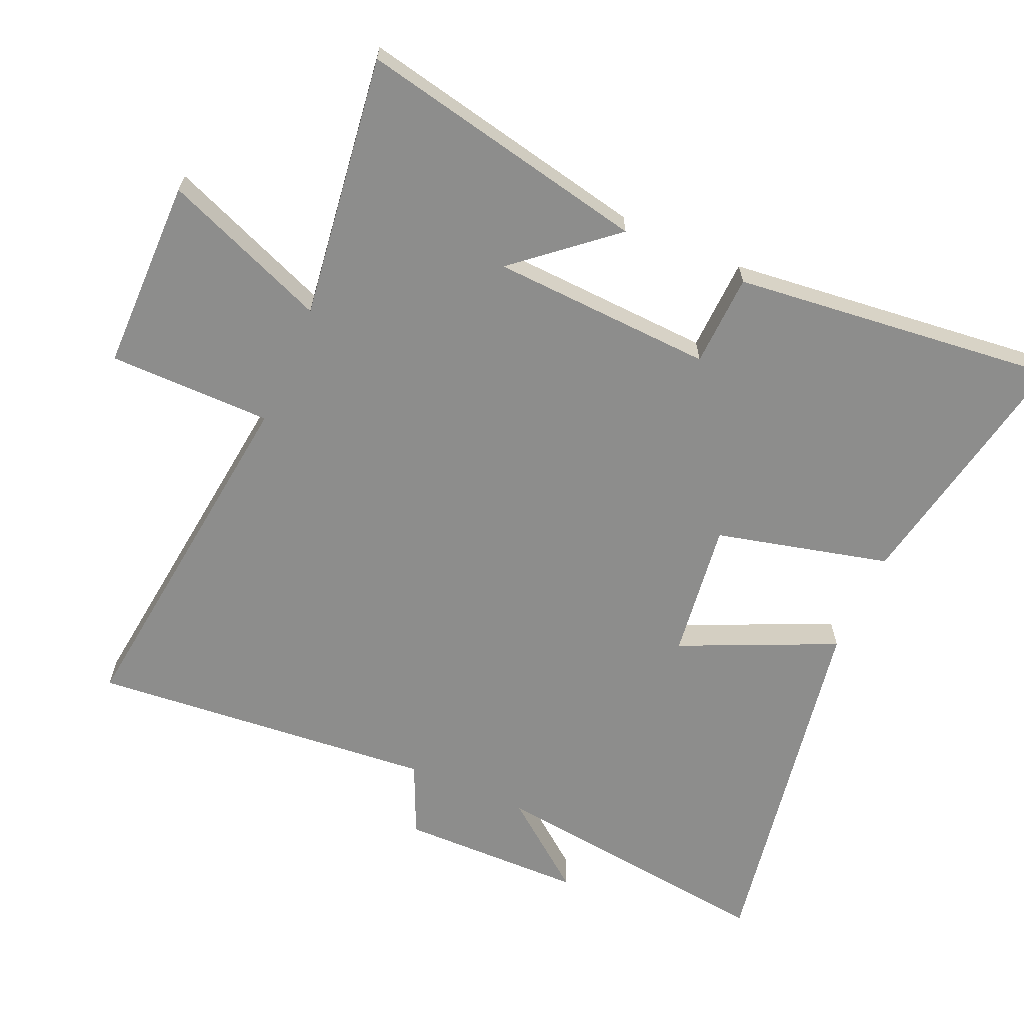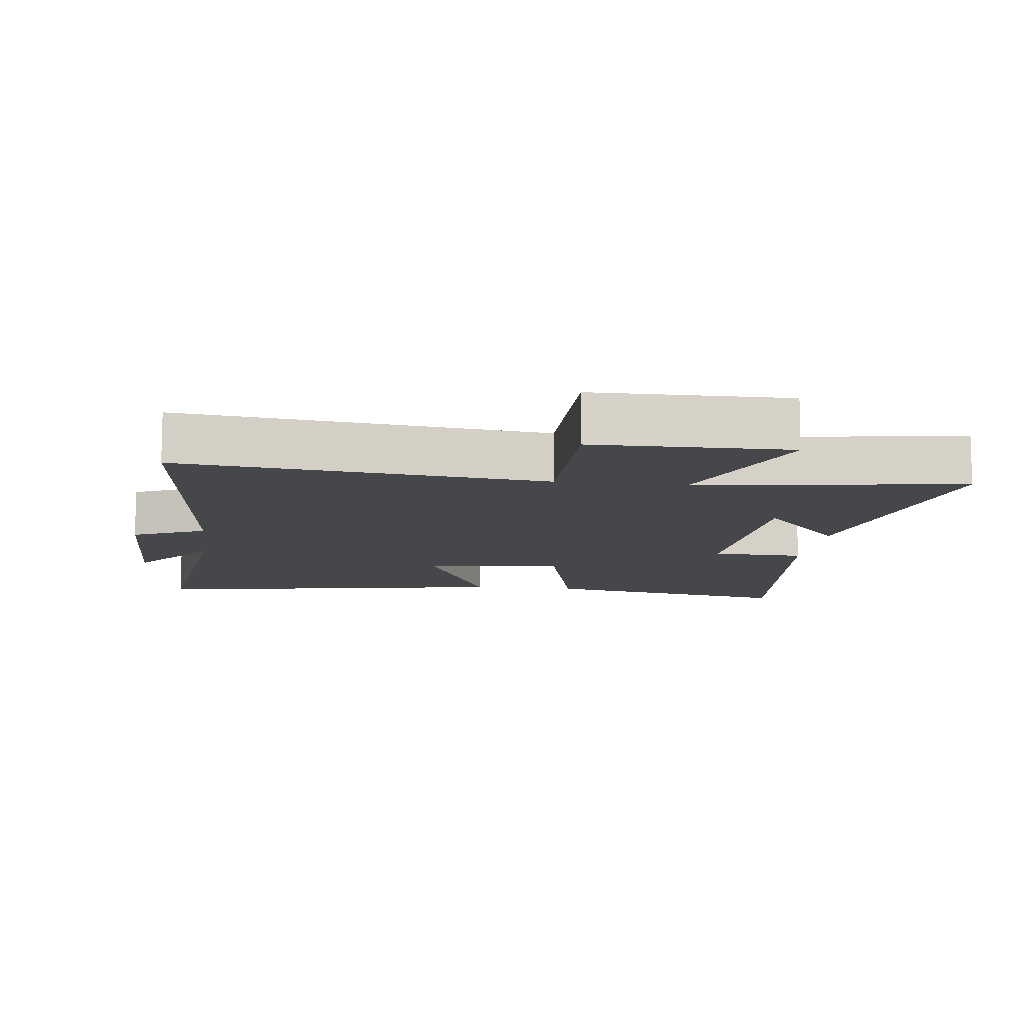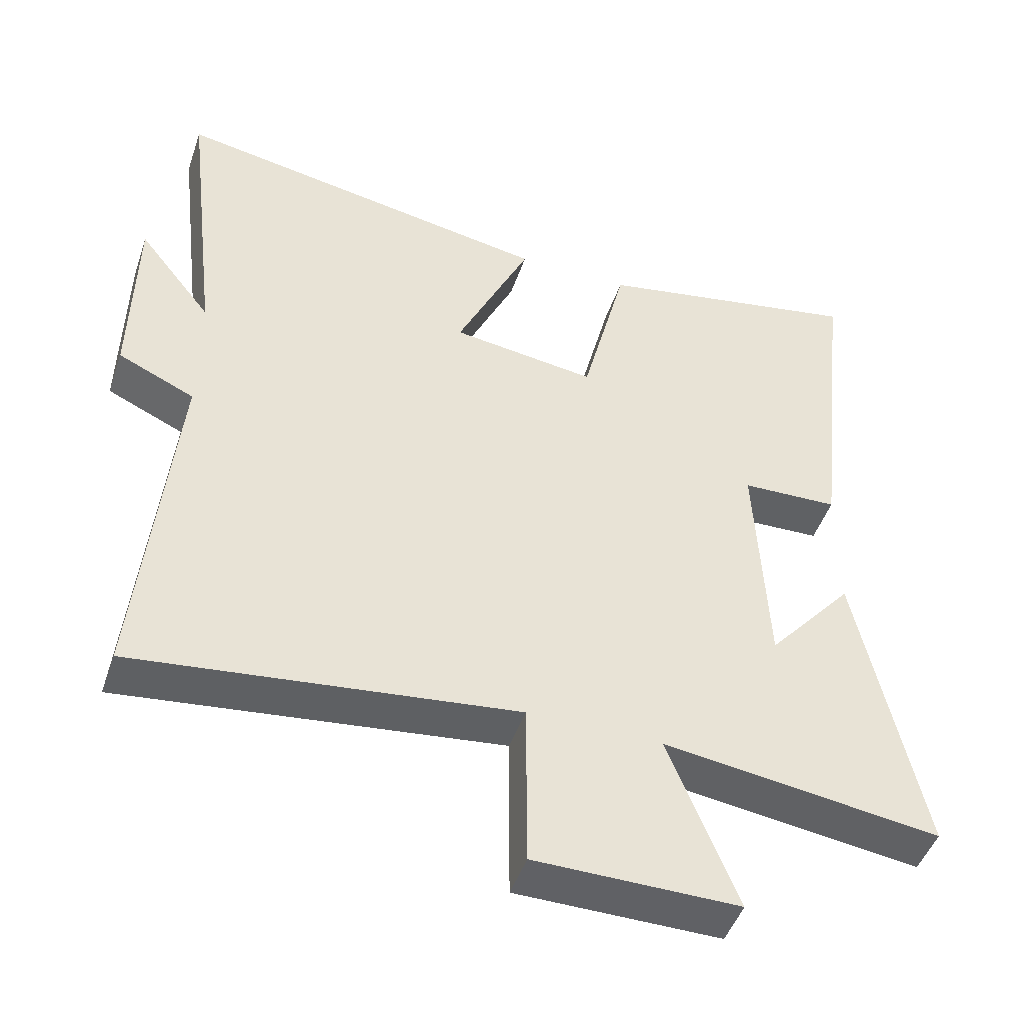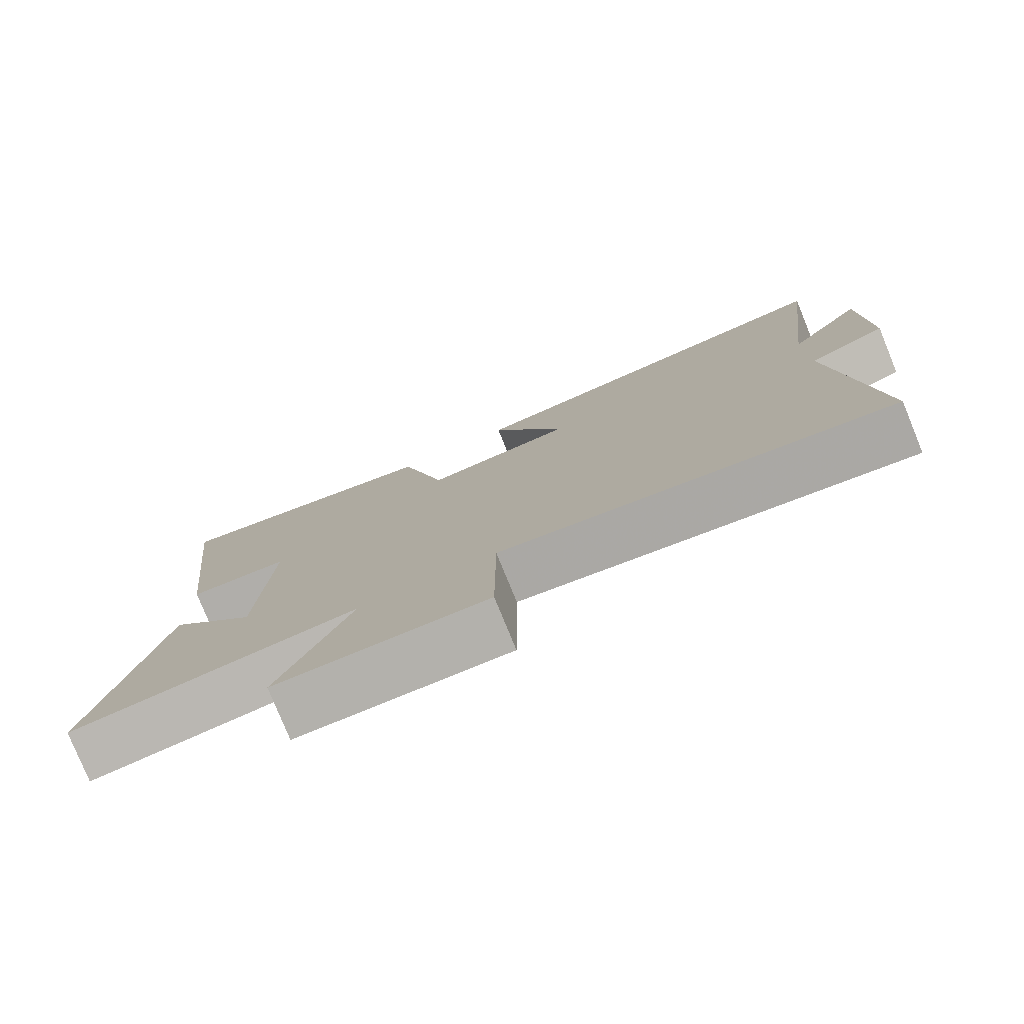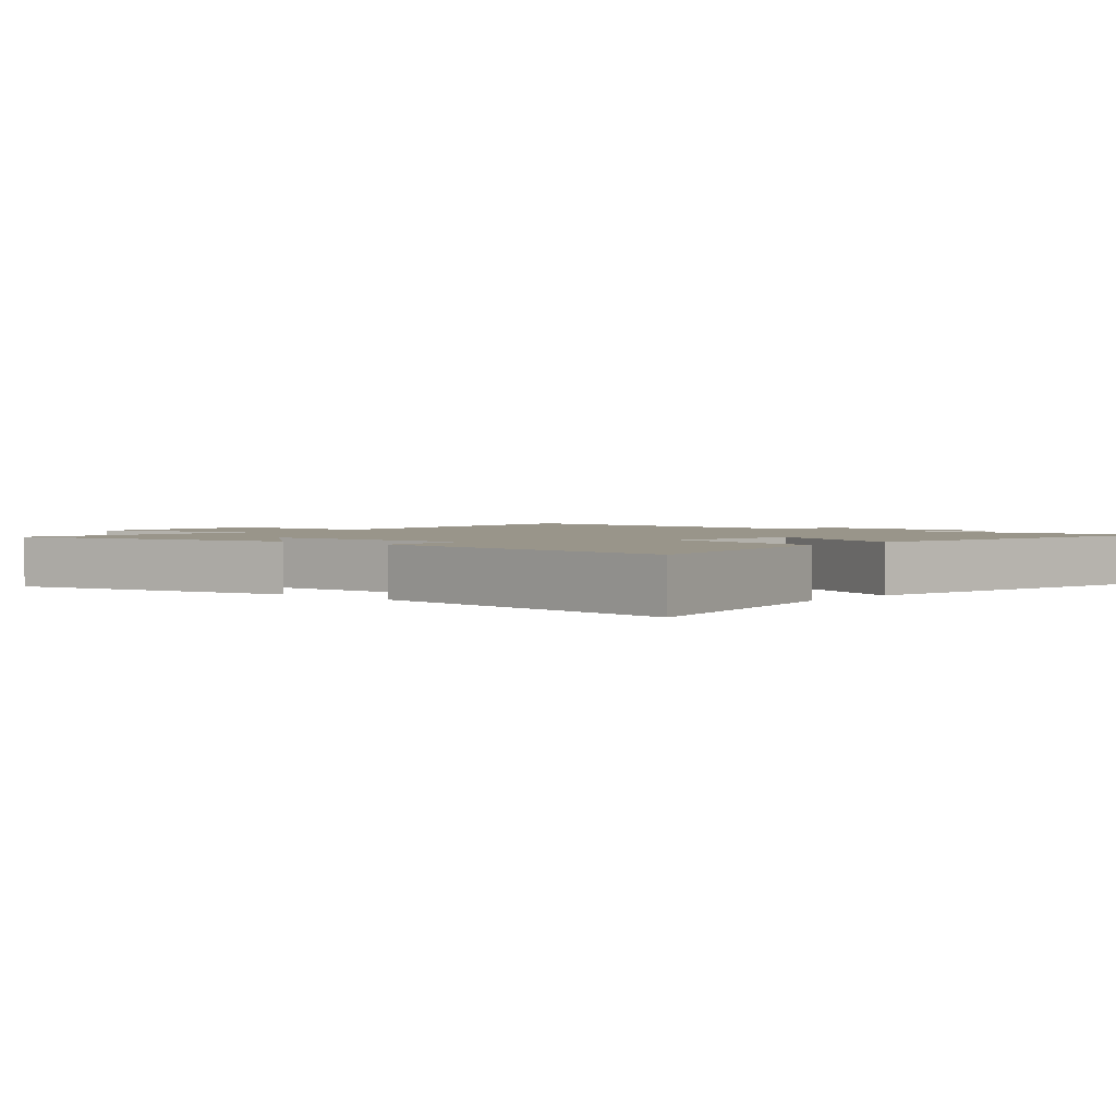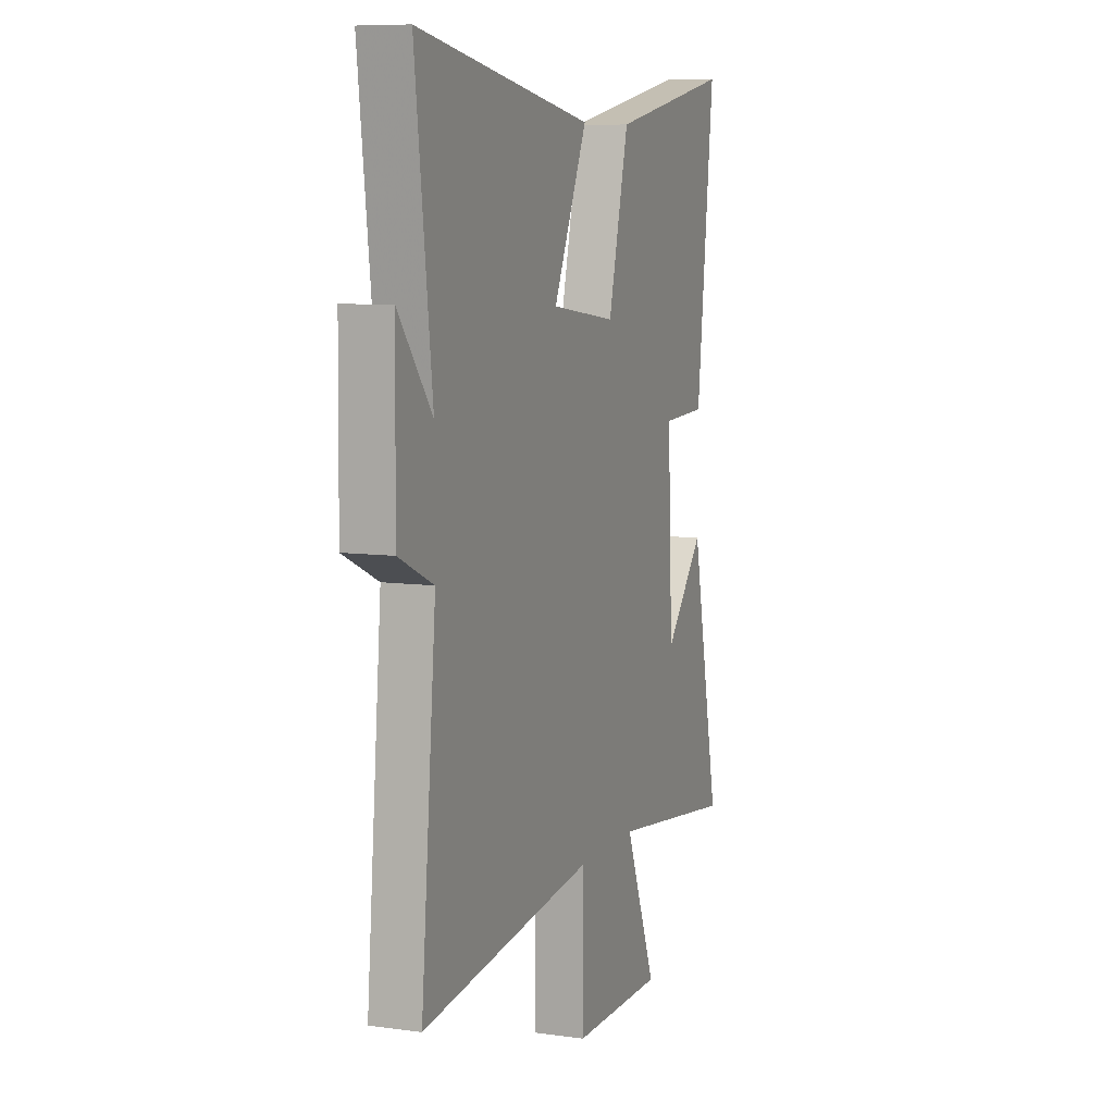
<metadata>
{"format":"obj","ext":"obj","renderer":"f3d","projection":"perspective","resolution":1024,"background":"white","views":[{"elev":-64.4,"azim":-113.8,"up":"+Y"},{"elev":-10.6,"azim":173.0,"up":"+Y"},{"elev":-47.3,"azim":161.4,"up":"+Z"},{"elev":-78.9,"azim":22.2,"up":"+Z"},{"elev":2.1,"azim":-49.1,"up":"+Y"},{"elev":8.4,"azim":110.8,"up":"+Z"}]}
</metadata>
<code>
v 0.553 0.07 0.597
v 0.5 0.07 0.154
v 0.606 0.07 0.29
v 0.61 0.07 0.01
v 0.5 0.07 -0.04
v 0.548 0.07 -0.564
v 0.002 0.07 -0.5
v 0.001 0.07 -0.747
v -0.291 0.07 -0.749
v -0.192 0.07 -0.5
v -0.591 0.07 -0.554
v -0.5 0.07 -0.115
v -0.376 0.07 -0.26
v -0.36 0.07 0.076
v -0.5 0.07 0.081
v -0.555 0.07 0.574
v -0.167 0.07 0.5
v -0.102 0.07 0.237
v 0.106 0.07 0.265
v -0.001 0.07 0.5
v 0.553 0 0.597
v 0.5 0 0.154
v 0.606 0 0.29
v 0.61 0 0.01
v 0.5 0 -0.04
v 0.548 0 -0.564
v 0.002 0 -0.5
v 0.001 0 -0.747
v -0.291 0 -0.749
v -0.192 0 -0.5
v -0.591 0 -0.554
v -0.5 0 -0.115
v -0.376 0 -0.26
v -0.36 0 0.076
v -0.5 0 0.081
v -0.555 0 0.574
v -0.167 0 0.5
v -0.102 0 0.237
v 0.106 0 0.265
v -0.001 0 0.5
f 19 20 1 2
f 18 19 2
f 15 16 17 18
f 14 15 18 2
f 13 14 2
f 10 11 12 13
f 10 13 2
f 7 8 9 10
f 7 10 2
f 5 6 7
f 5 7 2 3
f 3 4 5
f 22 21 40 39
f 22 39 38
f 38 37 36 35
f 22 38 35 34
f 22 34 33
f 33 32 31 30
f 22 33 30
f 30 29 28 27
f 22 30 27
f 27 26 25
f 23 22 27 25
f 25 24 23
f 1 21 22 2
f 2 22 23 3
f 3 23 24 4
f 4 24 25 5
f 5 25 26 6
f 6 26 27 7
f 7 27 28 8
f 8 28 29 9
f 9 29 30 10
f 10 30 31 11
f 11 31 32 12
f 12 32 33 13
f 13 33 34 14
f 14 34 35 15
f 15 35 36 16
f 16 36 37 17
f 17 37 38 18
f 18 38 39 19
f 19 39 40 20
f 20 40 21 1

</code>
